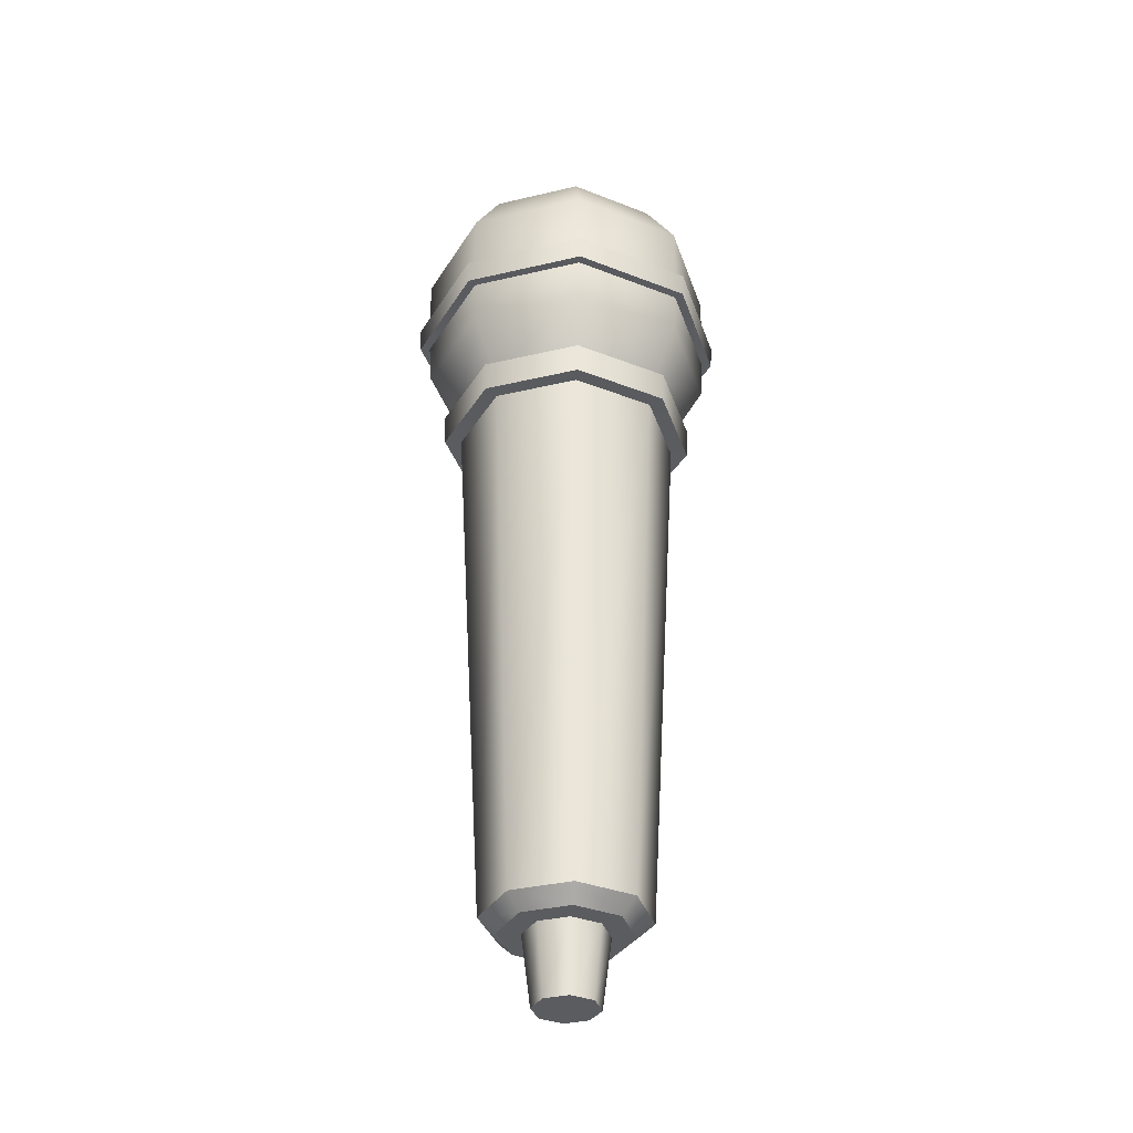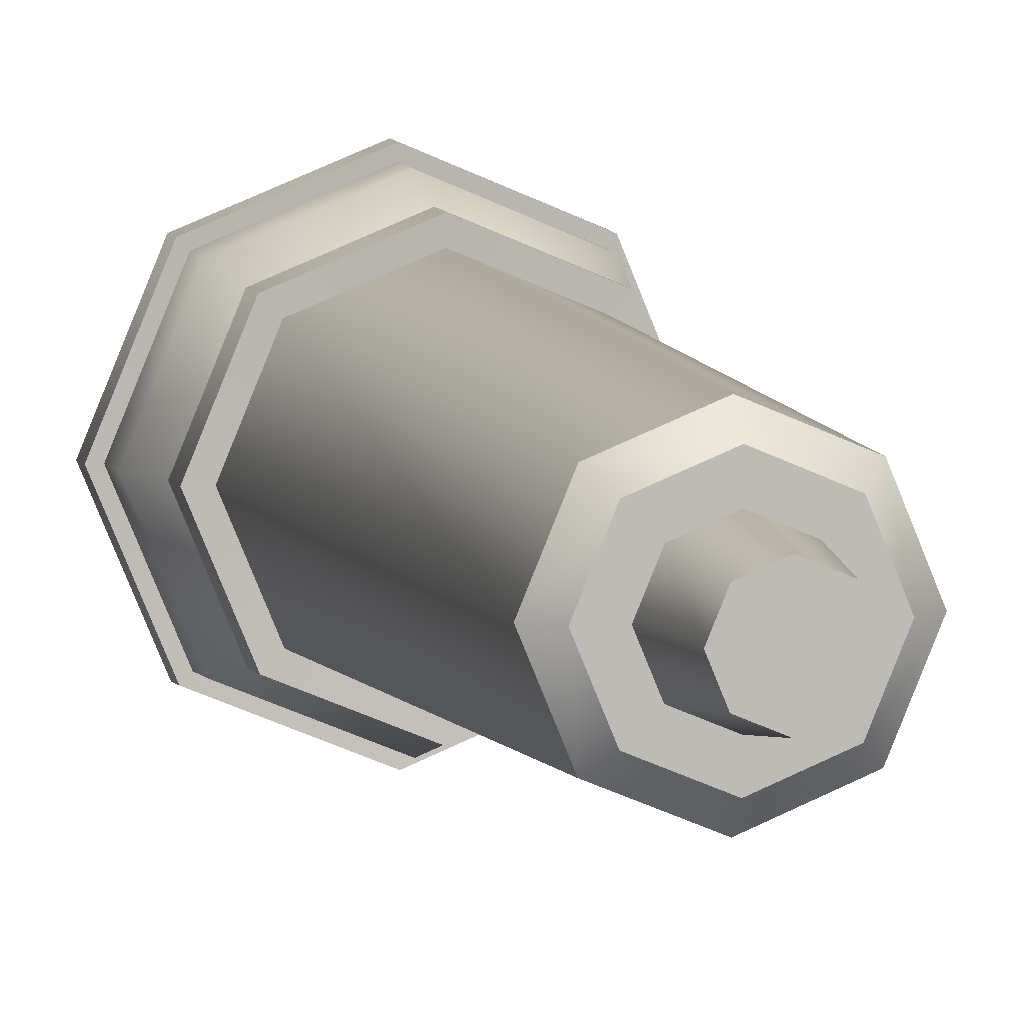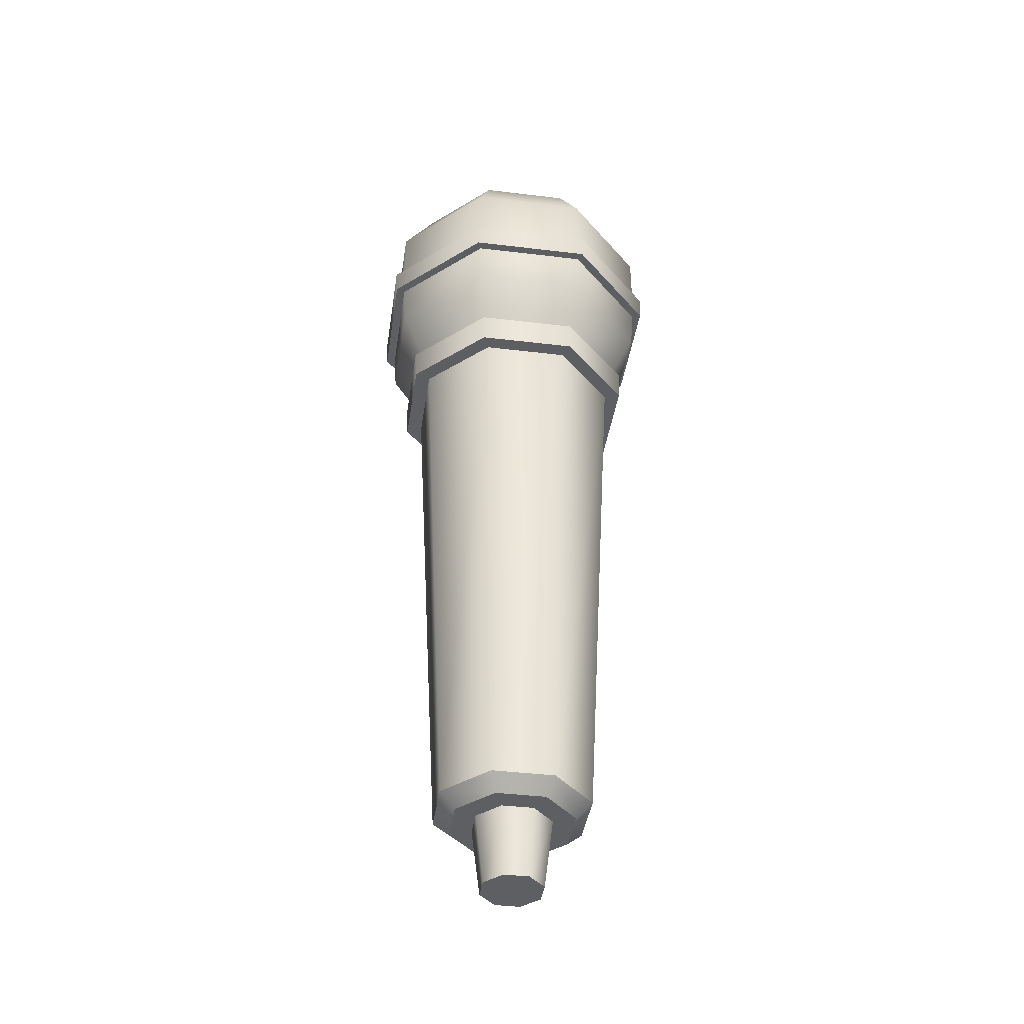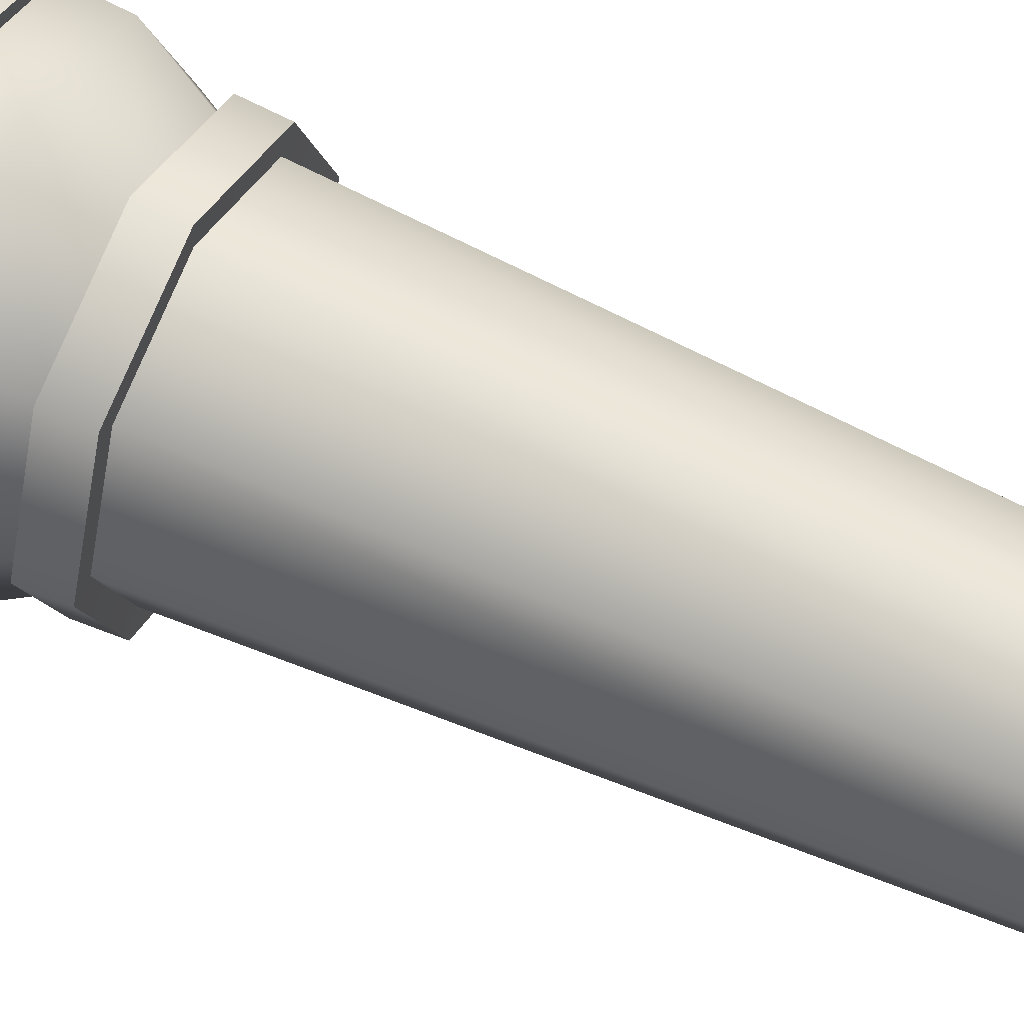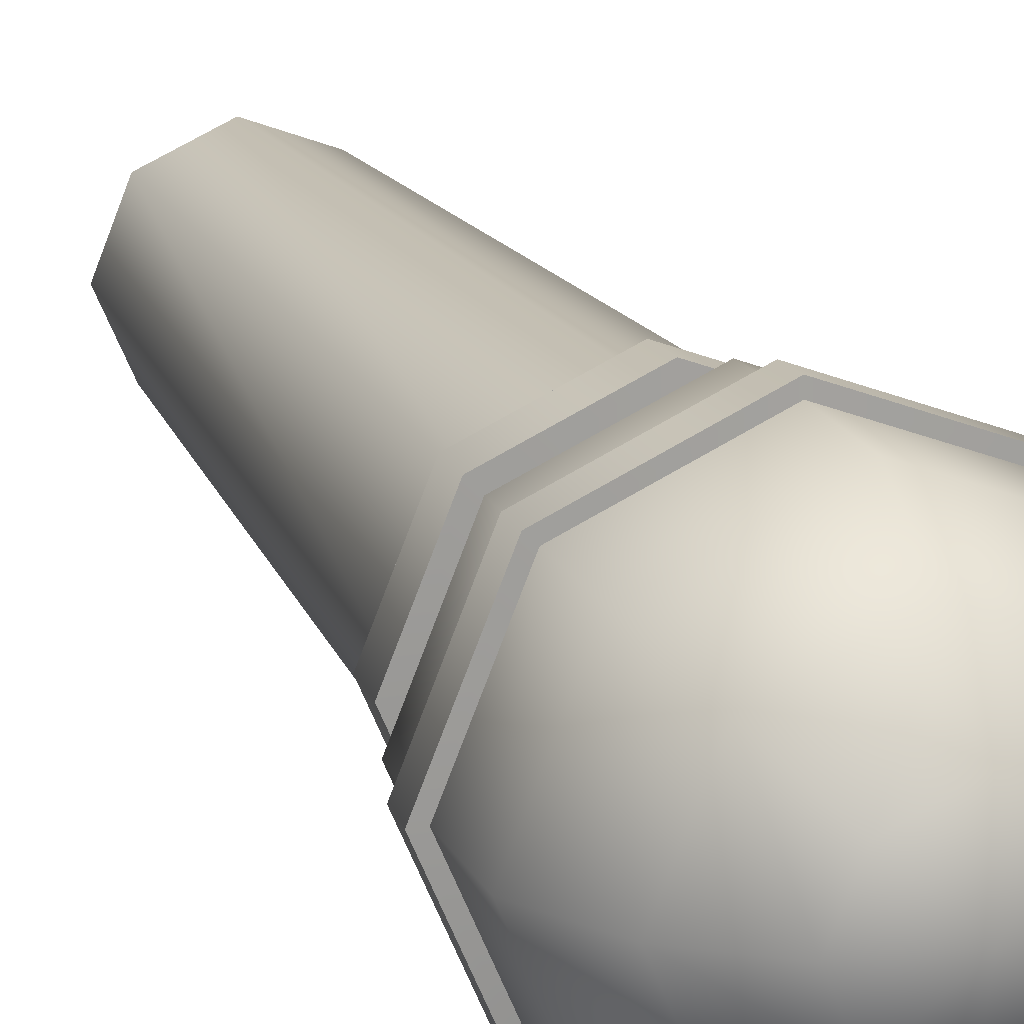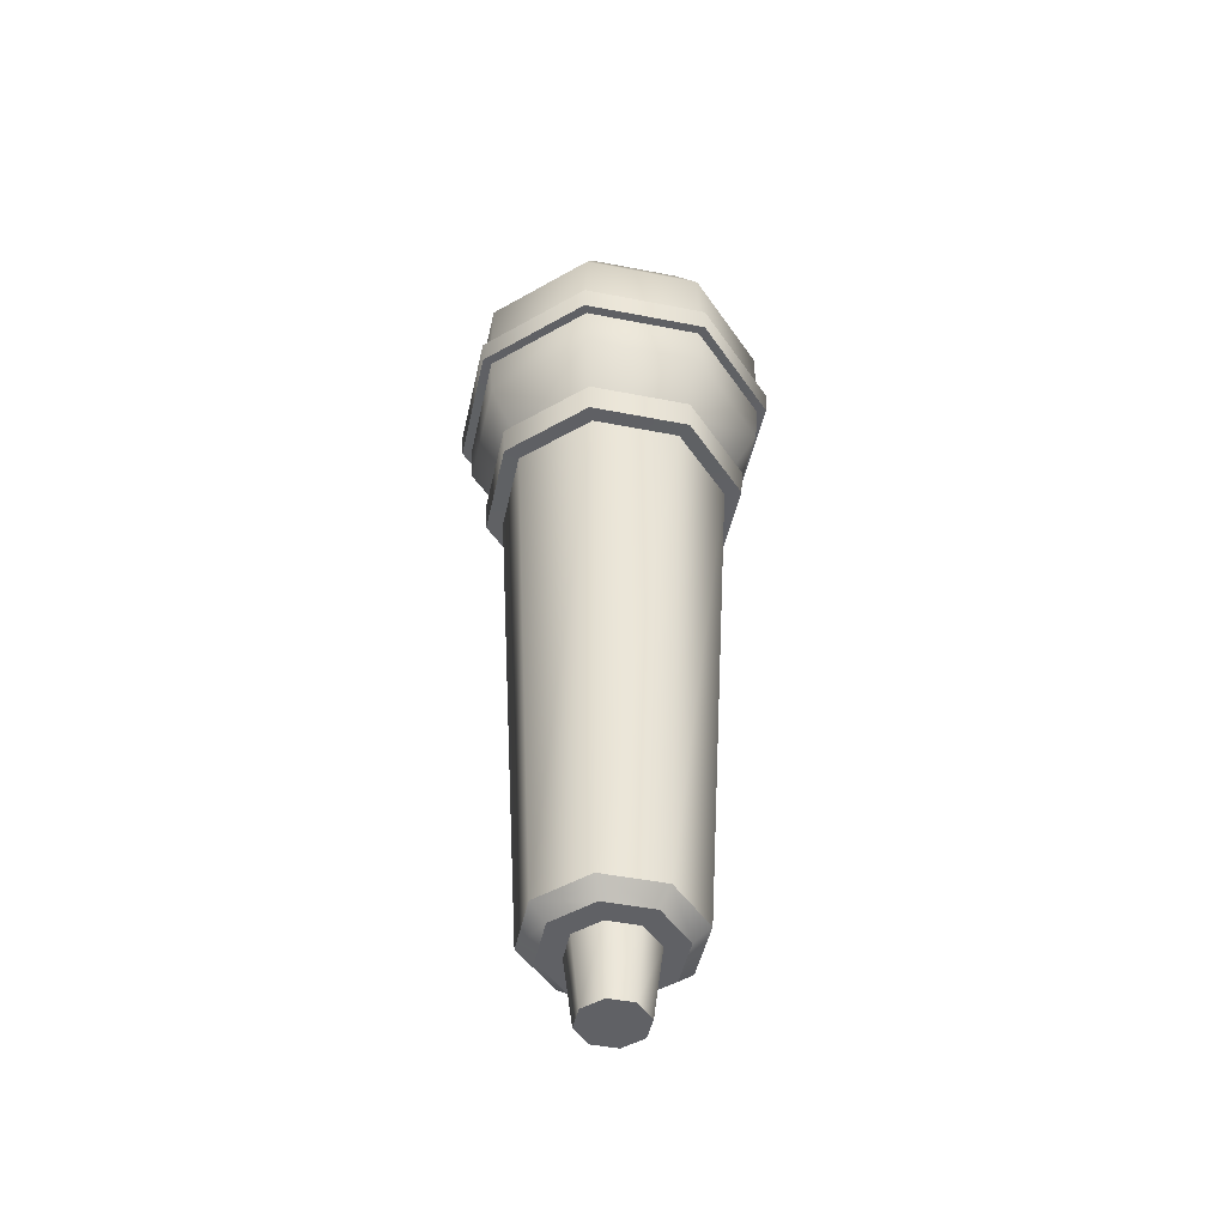
<metadata>
{"format":"obj","ext":"obj","renderer":"f3d","projection":"perspective","resolution":1024,"background":"white","views":[{"elev":-35.1,"azim":-5.1,"up":"+Y"},{"elev":5.7,"azim":-11.8,"up":"+Z"},{"elev":-40.7,"azim":104.1,"up":"+Y"},{"elev":59.1,"azim":-64.0,"up":"+Z"},{"elev":20.5,"azim":158.8,"up":"+Z"},{"elev":-48.0,"azim":-79.9,"up":"+Y"}]}
</metadata>
<code>
g default
v 0.247 0.5514 -0.247
v 0 0.5514 -0.3492
v -0.247 0.5514 -0.247
v -0.3492 0.5514 0
v -0.247 0.5514 0.247
v 0 0.5514 0.3492
v 0.247 0.5514 0.247
v 0.3492 0.5514 0
v 0.3139 0.7199 -0.3139
v 0 0.7199 -0.4439
v -0.3139 0.7199 -0.3139
v -0.4439 0.7199 0
v -0.3139 0.7199 0.3139
v 0 0.7199 0.4439
v 0.3139 0.7199 0.3139
v 0.4439 0.7199 0
v 0.3229 0.9186 -0.3229
v 0 0.9186 -0.4567
v -0.3229 0.9186 -0.3229
v -0.4567 0.9186 0
v -0.3229 0.9186 0.3229
v 0 0.9186 0.4567
v 0.3229 0.9186 0.3229
v 0.4567 0.9186 0
v 0.3227 1.117 -0.3227
v 0 1.117 -0.4563
v -0.3227 1.117 -0.3227
v -0.4563 1.117 0
v -0.3227 1.117 0.3227
v 0 1.117 0.4563
v 0.3227 1.117 0.3227
v 0.4563 1.117 0
v 0.247 1.286 -0.247
v 0 1.286 -0.3492
v -0.247 1.286 -0.247
v -0.3492 1.286 0
v -0.247 1.286 0.247
v 0 1.286 0.3492
v 0.247 1.286 0.247
v 0.3492 1.286 0
v 0.1336 1.398 -0.1336
v 0 1.398 -0.189
v -0.1336 1.398 -0.1336
v -0.189 1.398 0
v -0.1336 1.398 0.1336
v 0 1.398 0.189
v 0.1336 1.398 0.1336
v 0.189 1.398 0
v 0 1.438 0
v 0 0.8452 0.452
v -0.3196 0.8452 0.3196
v -0.452 0.8452 0
v -0.3196 0.8452 -0.3196
v 0 0.8452 -0.452
v 0.3196 0.8452 -0.3196
v 0.452 0.8452 0
v 0.3196 0.8452 0.3196
v 0 0.8433 0.4815
v -0.3405 0.8433 0.3405
v 0 0.9167 0.4863
v -0.3439 0.9167 0.3439
v -0.4815 0.8433 0
v -0.4863 0.9167 0
v -0.3405 0.8433 -0.3405
v -0.3439 0.9167 -0.3439
v 0 0.8433 -0.4815
v 0 0.9167 -0.4863
v 0.3405 0.8433 -0.3405
v 0.3439 0.9167 -0.3439
v 0.4815 0.8433 0
v 0.4863 0.9167 0
v 0.3405 0.8433 0.3405
v 0.3439 0.9167 0.3439
v 0.2419 0.5565 -0.2419
v 0 0.5565 -0.3421
v -0.2419 0.5565 -0.2419
v -0.3421 0.5565 0
v -0.2419 0.5565 0.2419
v 0 0.5565 0.3421
v 0.2419 0.5565 0.2419
v 0.3421 0.5565 0
v 0 0.4629 0.3369
v -0.2382 0.4629 0.2382
v -0.3369 0.4629 0
v -0.2382 0.4629 -0.2382
v 0 0.4629 -0.3369
v 0.2382 0.4629 -0.2382
v 0.3369 0.4629 0
v 0.2382 0.4629 0.2382
v 0 0.4601 0.3881
v -0.2744 0.4601 0.2744
v 0 0.5537 0.3933
v -0.2781 0.5537 0.2781
v -0.3881 0.4601 0
v -0.3933 0.5537 0
v -0.2744 0.4601 -0.2744
v -0.2781 0.5537 -0.2781
v 0 0.4601 -0.3881
v 0 0.5537 -0.3933
v 0.2744 0.4601 -0.2744
v 0.2781 0.5537 -0.2781
v 0.3881 0.4601 0
v 0.3933 0.5537 0
v 0.2744 0.4601 0.2744
v 0.2781 0.5537 0.2781
v 0.1732 -1.182 -0.1732
v 0.1372 -1.227 -0.1372
v 0 -1.182 -0.245
v 0 -1.227 -0.194
v -0.1732 -1.182 -0.1732
v -0.1372 -1.227 -0.1372
v -0.245 -1.182 0
v -0.194 -1.227 0
v -0.1732 -1.182 0.1732
v -0.1372 -1.227 0.1372
v 0 -1.182 0.245
v 0 -1.227 0.194
v 0.1732 -1.182 0.1732
v 0.1372 -1.227 0.1372
v 0.245 -1.182 0
v 0.194 -1.227 0
v 0 -1.227 0.1239
v -0.08762 -1.227 0.08762
v -0.1239 -1.227 0
v -0.08762 -1.227 -0.08762
v 0 -1.227 -0.1239
v 0.08762 -1.227 -0.08762
v 0.1239 -1.227 0
v 0.08762 -1.227 0.08762
v 0 -1.438 -0.097
v 0.06859 -1.438 -0.06859
v 0 -1.438 0
v -0.06859 -1.438 -0.06859
v -0.097 -1.438 0
v -0.06859 -1.438 0.06859
v 0 -1.438 0.097
v 0.06859 -1.438 0.06859
v 0.097 -1.438 0
g Microphone:pSphere2
f 1 2 10 9
f 2 3 11 10
f 3 4 12 11
f 4 5 13 12
f 5 6 14 13
f 6 7 15 14
f 7 8 16 15
f 8 1 9 16
f 9 10 54 55
f 10 11 53 54
f 11 12 52 53
f 12 13 51 52
f 13 14 50 51
f 14 15 57 50
f 15 16 56 57
f 16 9 55 56
f 17 18 26 25
f 18 19 27 26
f 19 20 28 27
f 20 21 29 28
f 21 22 30 29
f 22 23 31 30
f 23 24 32 31
f 24 17 25 32
f 25 26 34 33
f 26 27 35 34
f 27 28 36 35
f 28 29 37 36
f 29 30 38 37
f 30 31 39 38
f 31 32 40 39
f 32 25 33 40
f 33 34 42 41
f 34 35 43 42
f 35 36 44 43
f 36 37 45 44
f 37 38 46 45
f 38 39 47 46
f 39 40 48 47
f 40 33 41 48
f 41 42 49
f 42 43 49
f 43 44 49
f 44 45 49
f 45 46 49
f 46 47 49
f 47 48 49
f 48 41 49
f 59 58 60 61
f 62 59 61 63
f 64 62 63 65
f 66 64 65 67
f 68 66 67 69
f 70 68 69 71
f 72 70 71 73
f 58 72 73 60
f 51 50 58 59
f 22 21 61 60
f 52 51 59 62
f 21 20 63 61
f 53 52 62 64
f 20 19 65 63
f 54 53 64 66
f 19 18 67 65
f 55 54 66 68
f 18 17 69 67
f 56 55 68 70
f 17 24 71 69
f 57 56 70 72
f 24 23 73 71
f 50 57 72 58
f 23 22 60 73
f 91 90 92 93
f 94 91 93 95
f 96 94 95 97
f 98 96 97 99
f 100 98 99 101
f 102 100 101 103
f 104 102 103 105
f 90 104 105 92
f 83 82 90 91
f 79 78 93 92
f 84 83 91 94
f 78 77 95 93
f 85 84 94 96
f 77 76 97 95
f 86 85 96 98
f 76 75 99 97
f 87 86 98 100
f 75 74 101 99
f 88 87 100 102
f 74 81 103 101
f 89 88 102 104
f 81 80 105 103
f 82 89 104 90
f 80 79 92 105
f 106 107 109 108
f 107 106 120 121
f 108 109 111 110
f 110 111 113 112
f 112 113 115 114
f 114 115 117 116
f 116 117 119 118
f 118 119 121 120
f 106 108 86 87
f 108 110 85 86
f 110 112 84 85
f 112 114 83 84
f 114 116 82 83
f 116 118 89 82
f 118 120 88 89
f 120 106 87 88
f 130 131 132
f 133 130 132
f 134 133 132
f 135 134 132
f 136 135 132
f 137 136 132
f 138 137 132
f 131 138 132
f 117 115 123 122
f 115 113 124 123
f 113 111 125 124
f 111 109 126 125
f 109 107 127 126
f 107 121 128 127
f 121 119 129 128
f 119 117 122 129
f 126 127 131 130
f 125 126 130 133
f 124 125 133 134
f 123 124 134 135
f 122 123 135 136
f 129 122 136 137
f 128 129 137 138
f 127 128 138 131

</code>
